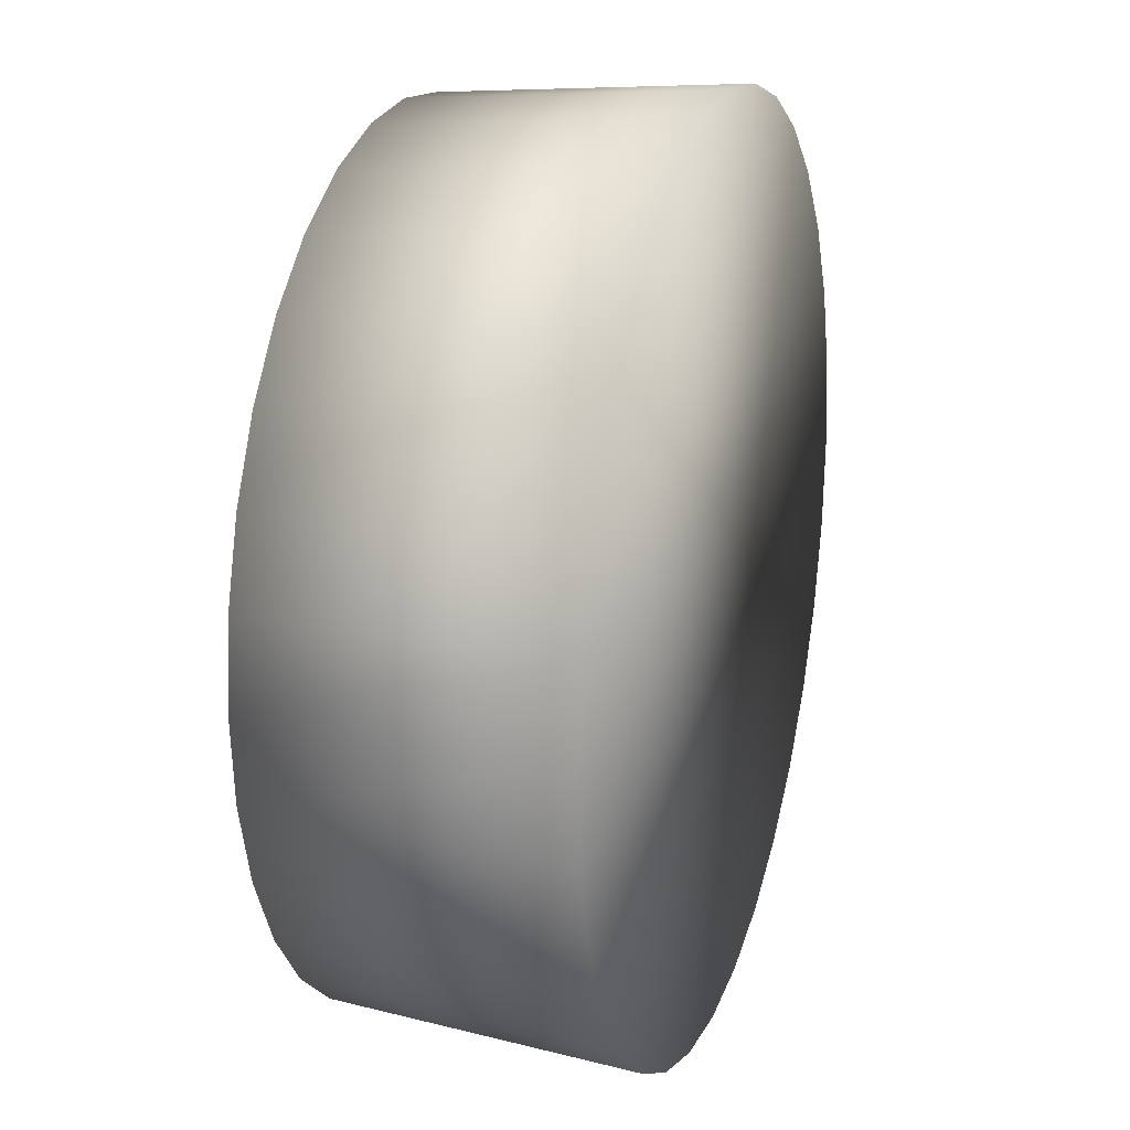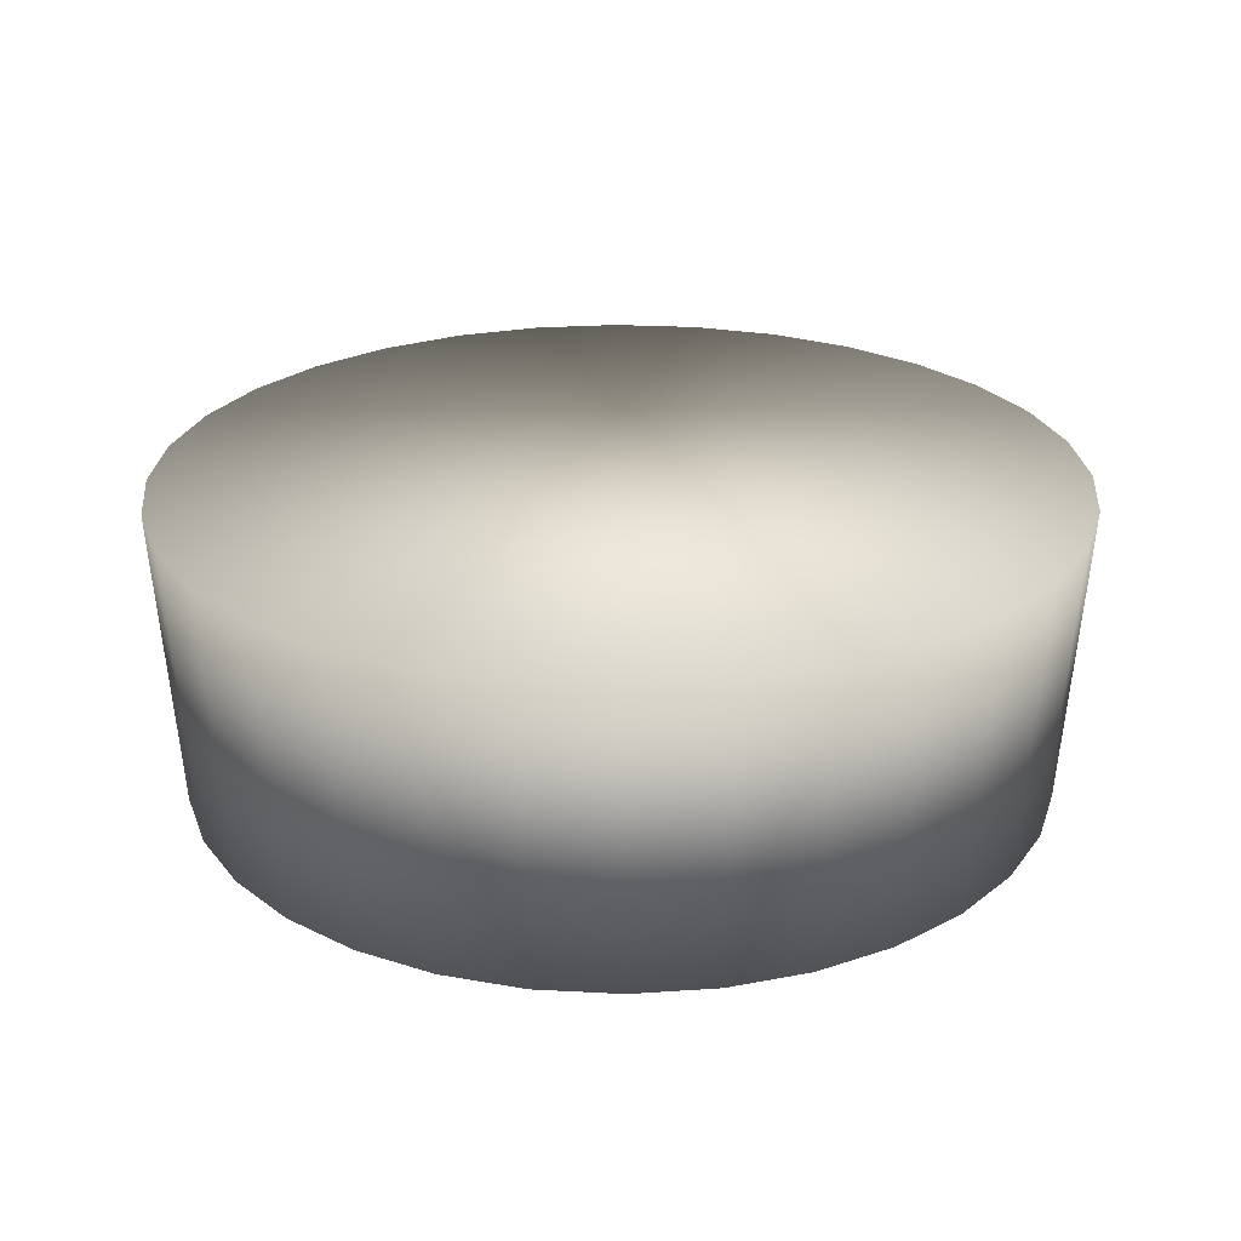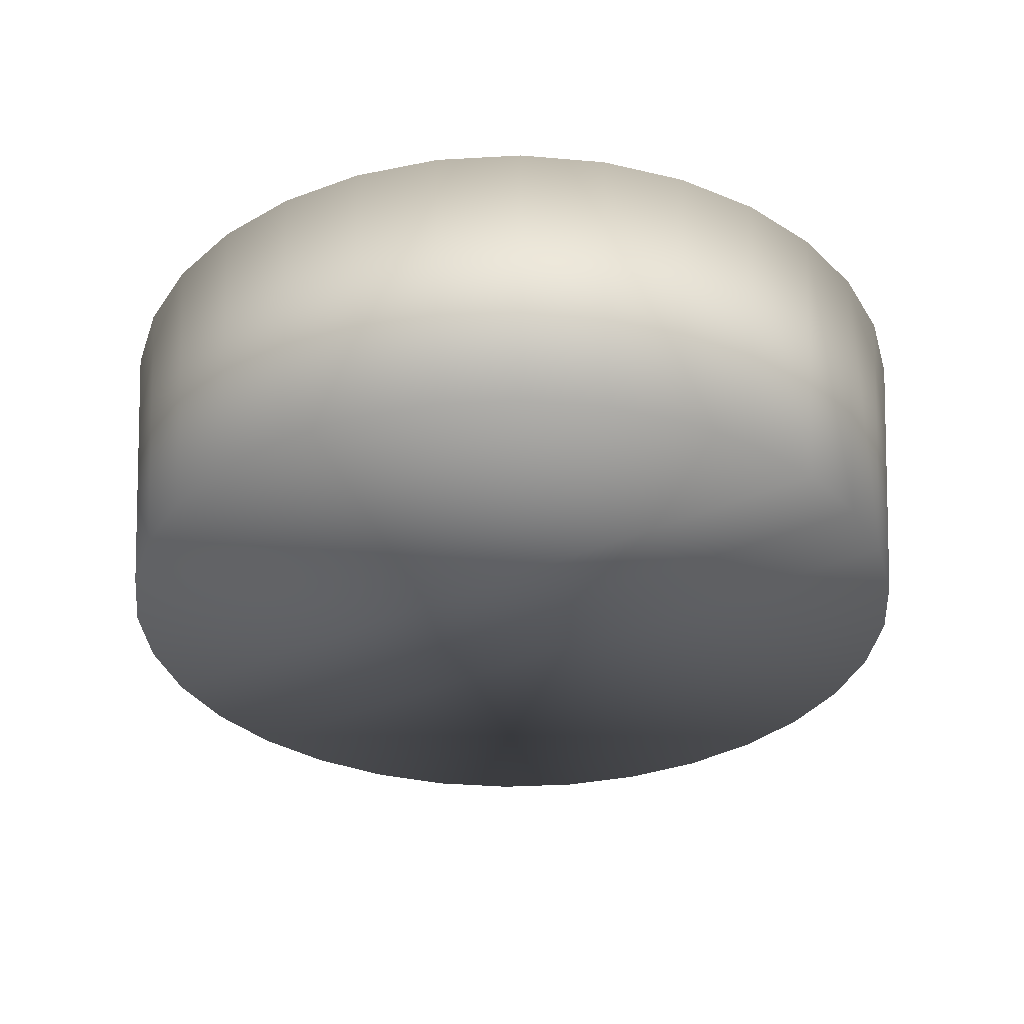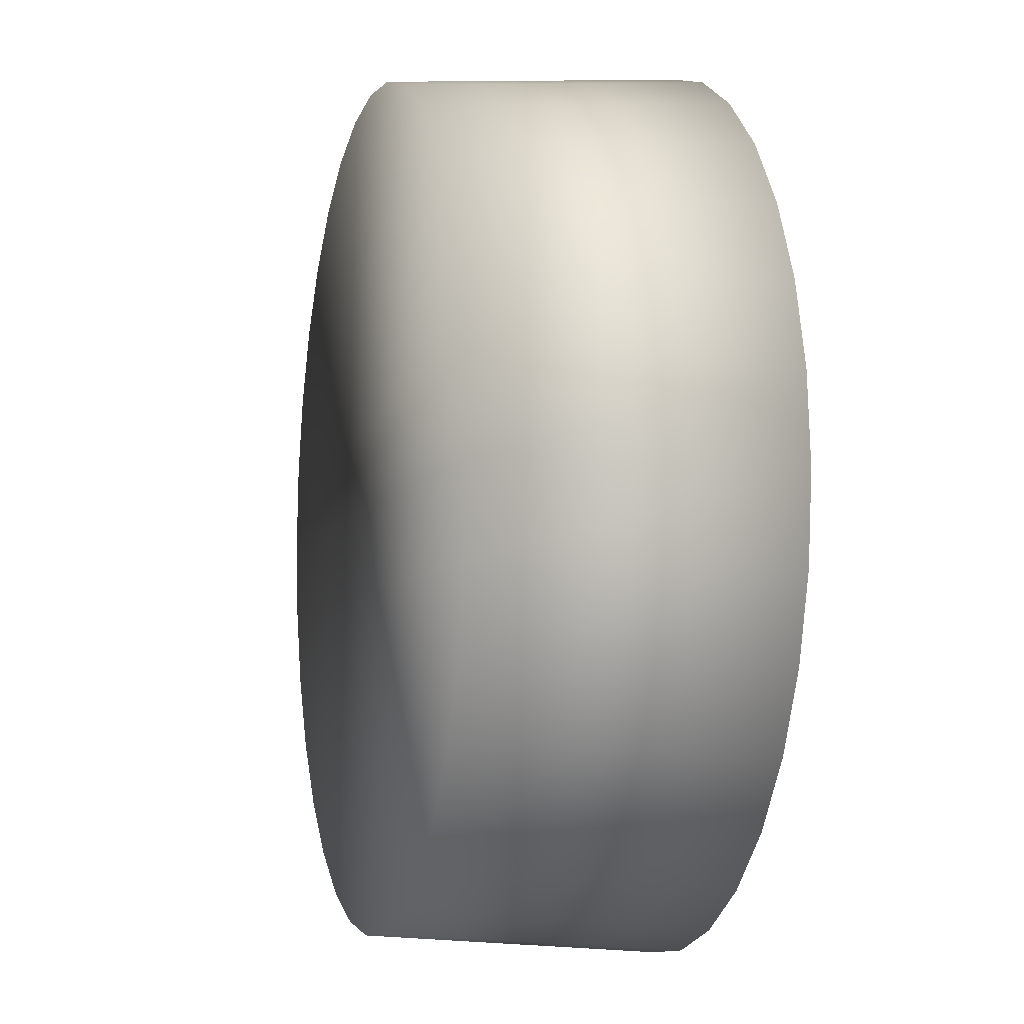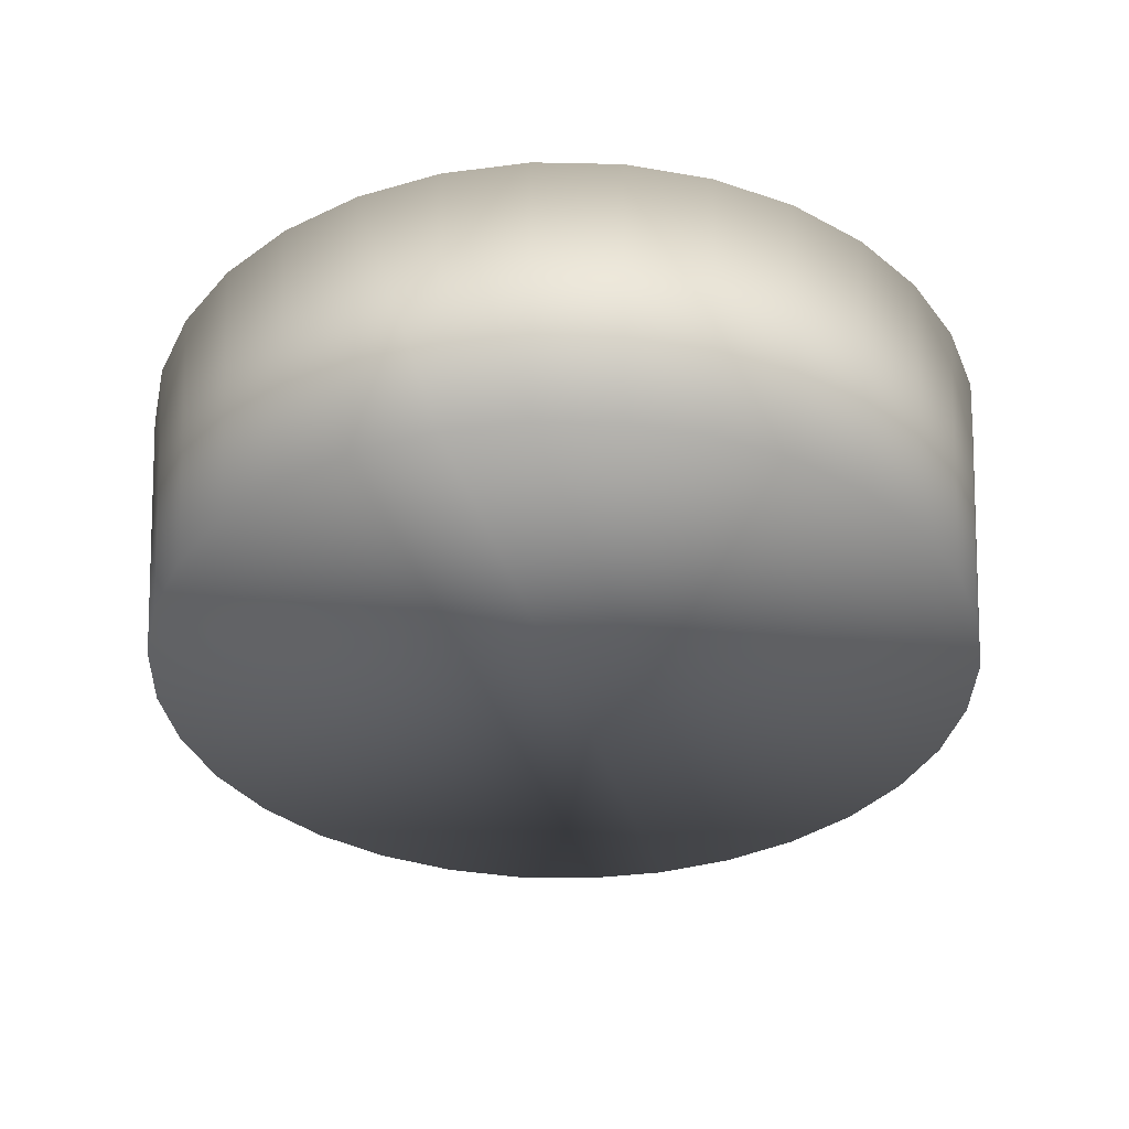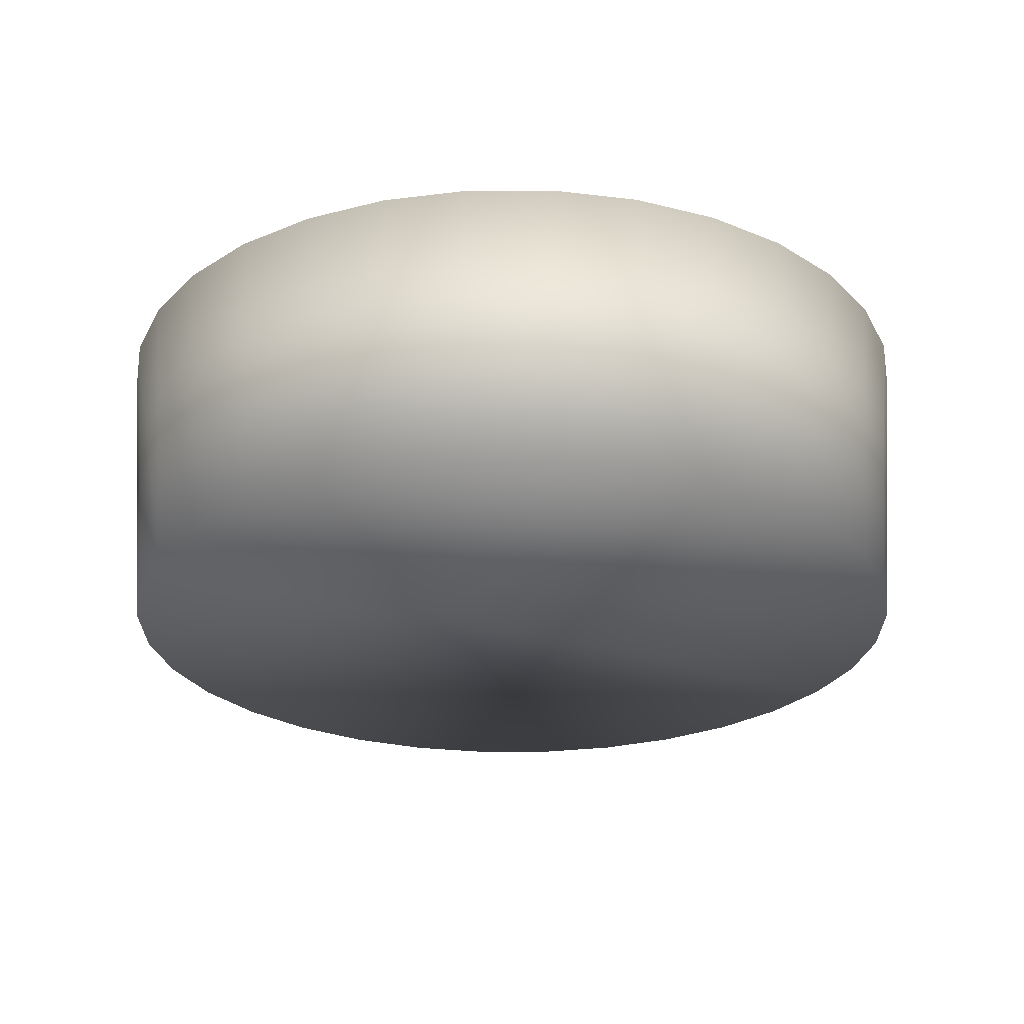
<metadata>
{"format":"obj","ext":"obj","renderer":"f3d","projection":"perspective","resolution":1024,"background":"white","views":[{"elev":19.6,"azim":107.4,"up":"+Z"},{"elev":25.2,"azim":-101.9,"up":"+Y"},{"elev":-33.3,"azim":32.6,"up":"+Y"},{"elev":-5.6,"azim":75.3,"up":"+Z"},{"elev":-35.7,"azim":105.3,"up":"+Y"},{"elev":-25.6,"azim":152.1,"up":"+Y"}]}
</metadata>
<code>
g Carota.008
v -0.9034 0.3077 -0.1797
v -0.9211 0.3077 1.395e-05
v -0.8747 -0.3077 1.395e-05
v -0.8578 -0.3077 -0.1706
v -0.851 0.3077 -0.3525
v -0.8081 -0.3077 -0.3347
v -0.7658 0.3077 -0.5117
v -0.7272 -0.3077 -0.4859
v -0.6513 0.3077 -0.6513
v -0.6185 -0.3077 -0.6185
v -0.5117 0.3077 -0.7658
v -0.4859 -0.3077 -0.7272
v -0.3525 0.3077 -0.851
v -0.3347 -0.3077 -0.8081
v -0.1797 0.3077 -0.9034
v -0.1706 -0.3077 -0.8578
v -1.395e-05 0.3077 -0.9211
v -1.395e-05 -0.3077 -0.8747
v 0.1797 0.3077 -0.9034
v 0.1706 -0.3077 -0.8578
v 0.3525 0.3077 -0.851
v 0.3347 -0.3077 -0.8081
v 0.5117 0.3077 -0.7658
v 0.4859 -0.3077 -0.7272
v 0.6513 0.3077 -0.6513
v 0.6185 -0.3077 -0.6185
v 0.7658 0.3077 -0.5117
v 0.7272 -0.3077 -0.4859
v 0.851 0.3077 -0.3525
v 0.8081 -0.3077 -0.3347
v 0.9034 0.3077 -0.1797
v 0.8578 -0.3077 -0.1706
v 0.9211 0.3077 -1.413e-05
v 0.8747 -0.3077 -1.413e-05
v -0.9211 0.3077 1.395e-05
v -0.8578 -0.3077 0.1706
v -0.8747 -0.3077 1.395e-05
v -0.9034 0.3077 0.1797
v -0.8081 -0.3077 0.3347
v -0.851 0.3077 0.3525
v -0.7272 -0.3077 0.4859
v -0.7658 0.3077 0.5117
v -0.6185 -0.3077 0.6185
v -0.6513 0.3077 0.6513
v -0.4859 -0.3077 0.7272
v -0.5117 0.3077 0.7658
v -0.3347 -0.3077 0.8081
v -0.3525 0.3077 0.851
v -0.1706 -0.3077 0.8578
v -0.1797 0.3077 0.9034
v -1.395e-05 -0.3077 0.8746
v -1.395e-05 0.3077 0.9211
v 0.1706 -0.3077 0.8578
v 0.1797 0.3077 0.9034
v 0.3347 -0.3077 0.8081
v 0.3525 0.3077 0.851
v 0.4859 -0.3077 0.7272
v 0.5117 0.3077 0.7658
v 0.6185 -0.3077 0.6185
v 0.6513 0.3077 0.6513
v 0.7272 -0.3077 0.4859
v 0.7658 0.3077 0.5117
v 0.8081 -0.3077 0.3347
v 0.851 0.3077 0.3525
v 0.8578 -0.3077 0.1706
v 0.9034 0.3077 0.1797
v 0.8747 -0.3077 -1.413e-05
v 0.9211 0.3077 -1.413e-05
v -0.1797 0.3077 -0.9034
v -1.395e-05 0.3077 -0.9211
v 0.1797 0.3077 -0.9034
v 0.3525 0.3077 -0.851
v -0.3525 0.3077 -0.851
v 0.5117 0.3077 -0.7658
v -0.5117 0.3077 -0.7658
v 0.6513 0.3077 -0.6513
v -0.6513 0.3077 -0.6513
v 0.7658 0.3077 -0.5117
v -0.7658 0.3077 -0.5117
v 0.851 0.3077 -0.3525
v -0.851 0.3077 -0.3525
v 0.9034 0.3077 -0.1797
v -0.9034 0.3077 -0.1797
v 0.9211 0.3077 -1.413e-05
v -0.9211 0.3077 1.395e-05
v 0.9034 0.3077 0.1797
v -0.9034 0.3077 0.1797
v 0.851 0.3077 0.3525
v -0.851 0.3077 0.3525
v 0.7658 0.3077 0.5117
v -0.7658 0.3077 0.5117
v 0.6513 0.3077 0.6513
v -0.6513 0.3077 0.6513
v 0.5117 0.3077 0.7658
v -0.5117 0.3077 0.7658
v 0.3525 0.3077 0.851
v -0.3525 0.3077 0.851
v 0.1797 0.3077 0.9034
v -0.1797 0.3077 0.9034
v -1.395e-05 0.3077 0.9211
v 0.1706 -0.3077 -0.8578
v -1.395e-05 -0.3077 -0.8747
v -0.1706 -0.3077 -0.8578
v 0.3347 -0.3077 -0.8081
v -0.3347 -0.3077 -0.8081
v 0.4859 -0.3077 -0.7272
v -0.4859 -0.3077 -0.7272
v 0.6185 -0.3077 -0.6185
v -0.6185 -0.3077 -0.6185
v 0.7272 -0.3077 -0.4859
v -0.7272 -0.3077 -0.4859
v 0.8081 -0.3077 -0.3347
v -0.8081 -0.3077 -0.3347
v 0.8578 -0.3077 -0.1706
v -0.8578 -0.3077 -0.1706
v 0.8747 -0.3077 -1.413e-05
v -0.8747 -0.3077 1.395e-05
v 0.8578 -0.3077 0.1706
v -0.8578 -0.3077 0.1706
v 0.8081 -0.3077 0.3347
v -0.8081 -0.3077 0.3347
v 0.7272 -0.3077 0.4859
v -0.7272 -0.3077 0.4859
v 0.6185 -0.3077 0.6185
v -0.6185 -0.3077 0.6185
v 0.4859 -0.3077 0.7272
v -0.4859 -0.3077 0.7272
v 0.3347 -0.3077 0.8081
v -0.3347 -0.3077 0.8081
v 0.1706 -0.3077 0.8578
v -0.1706 -0.3077 0.8578
v -1.395e-05 -0.3077 0.8746
g Carota.008_0
f 3 2 1
f 4 3 1
f 4 1 5
f 6 4 5
f 6 5 7
f 8 6 7
f 8 7 9
f 10 8 9
f 10 9 11
f 12 10 11
f 12 11 13
f 14 12 13
f 14 13 15
f 16 14 15
f 16 15 17
f 18 16 17
f 18 17 19
f 20 18 19
f 20 19 21
f 22 20 21
f 22 21 23
f 24 22 23
f 24 23 25
f 26 24 25
f 26 25 27
f 28 26 27
f 28 27 29
f 30 28 29
f 30 29 31
f 32 30 31
f 32 31 33
f 34 32 33
f 37 36 35
f 36 38 35
f 36 39 38
f 39 40 38
f 39 41 40
f 41 42 40
f 41 43 42
f 43 44 42
f 43 45 44
f 45 46 44
f 45 47 46
f 47 48 46
f 47 49 48
f 49 50 48
f 49 51 50
f 51 52 50
f 51 53 52
f 53 54 52
f 53 55 54
f 55 56 54
f 55 57 56
f 57 58 56
f 57 59 58
f 59 60 58
f 59 61 60
f 61 62 60
f 61 63 62
f 63 64 62
f 63 65 64
f 65 66 64
f 65 67 66
f 67 68 66
f 71 70 69
f 69 72 71
f 69 73 72
f 73 74 72
f 73 75 74
f 75 76 74
f 75 77 76
f 77 78 76
f 77 79 78
f 79 80 78
f 79 81 80
f 81 82 80
f 81 83 82
f 83 84 82
f 83 85 84
f 85 86 84
f 85 87 86
f 87 88 86
f 87 89 88
f 89 90 88
f 89 91 90
f 91 92 90
f 91 93 92
f 93 94 92
f 93 95 94
f 95 96 94
f 95 97 96
f 97 98 96
f 97 99 98
f 99 100 98
f 103 102 101
f 101 104 103
f 104 105 103
f 104 106 105
f 106 107 105
f 106 108 107
f 108 109 107
f 108 110 109
f 110 111 109
f 110 112 111
f 112 113 111
f 112 114 113
f 114 115 113
f 114 116 115
f 116 117 115
f 116 118 117
f 118 119 117
f 118 120 119
f 120 121 119
f 120 122 121
f 122 123 121
f 122 124 123
f 124 125 123
f 124 126 125
f 126 127 125
f 126 128 127
f 128 129 127
f 128 130 129
f 130 131 129
f 130 132 131

</code>
